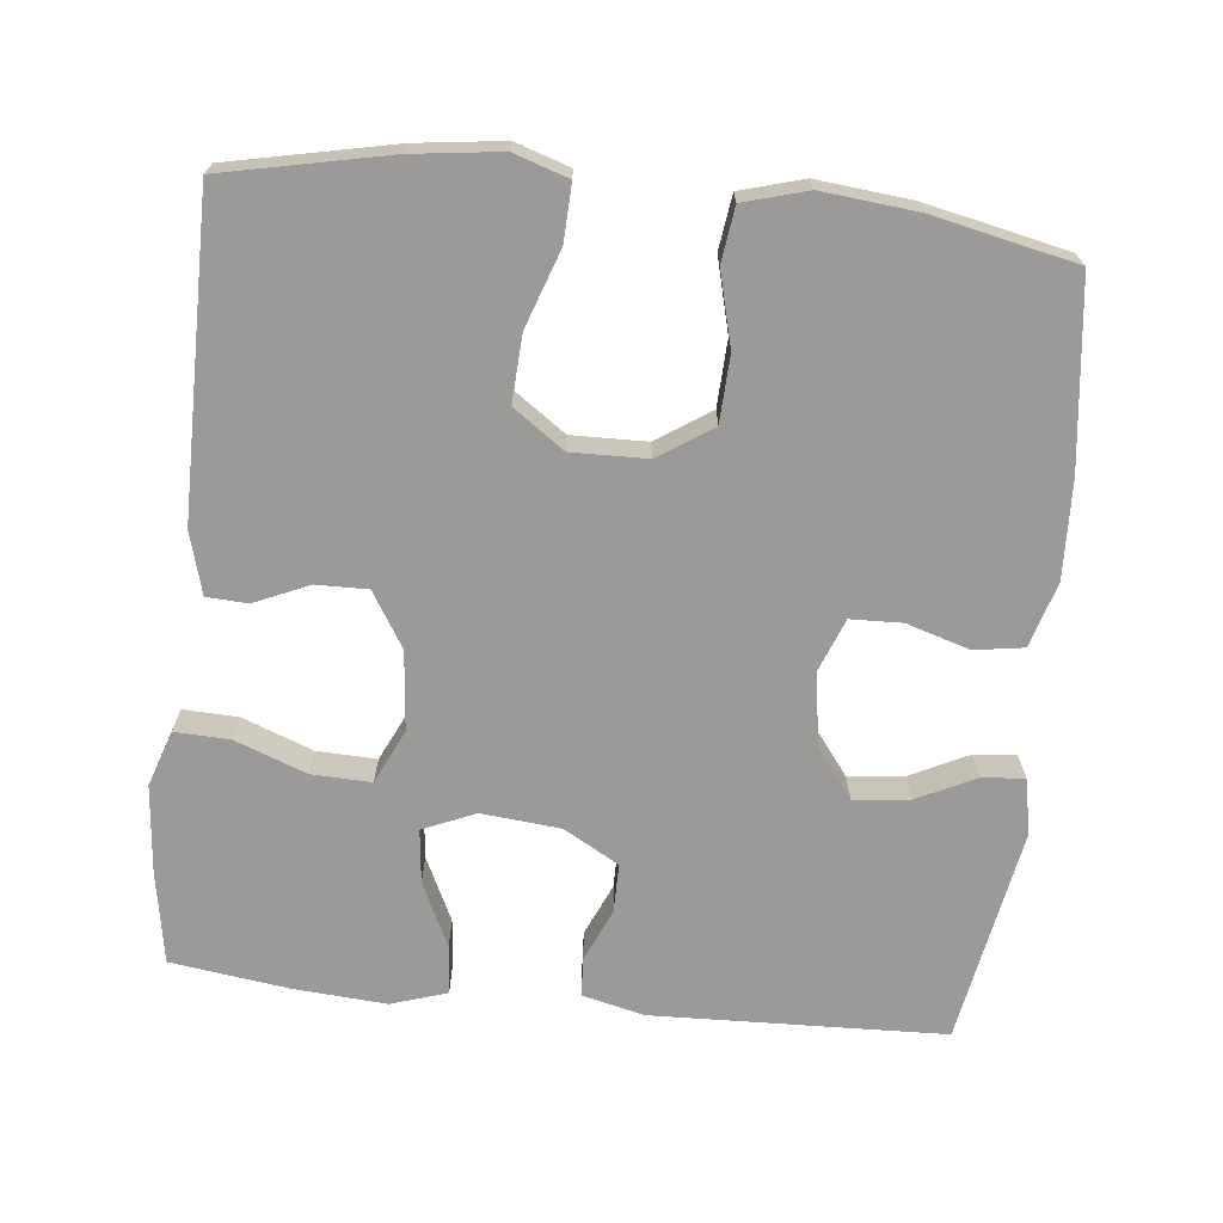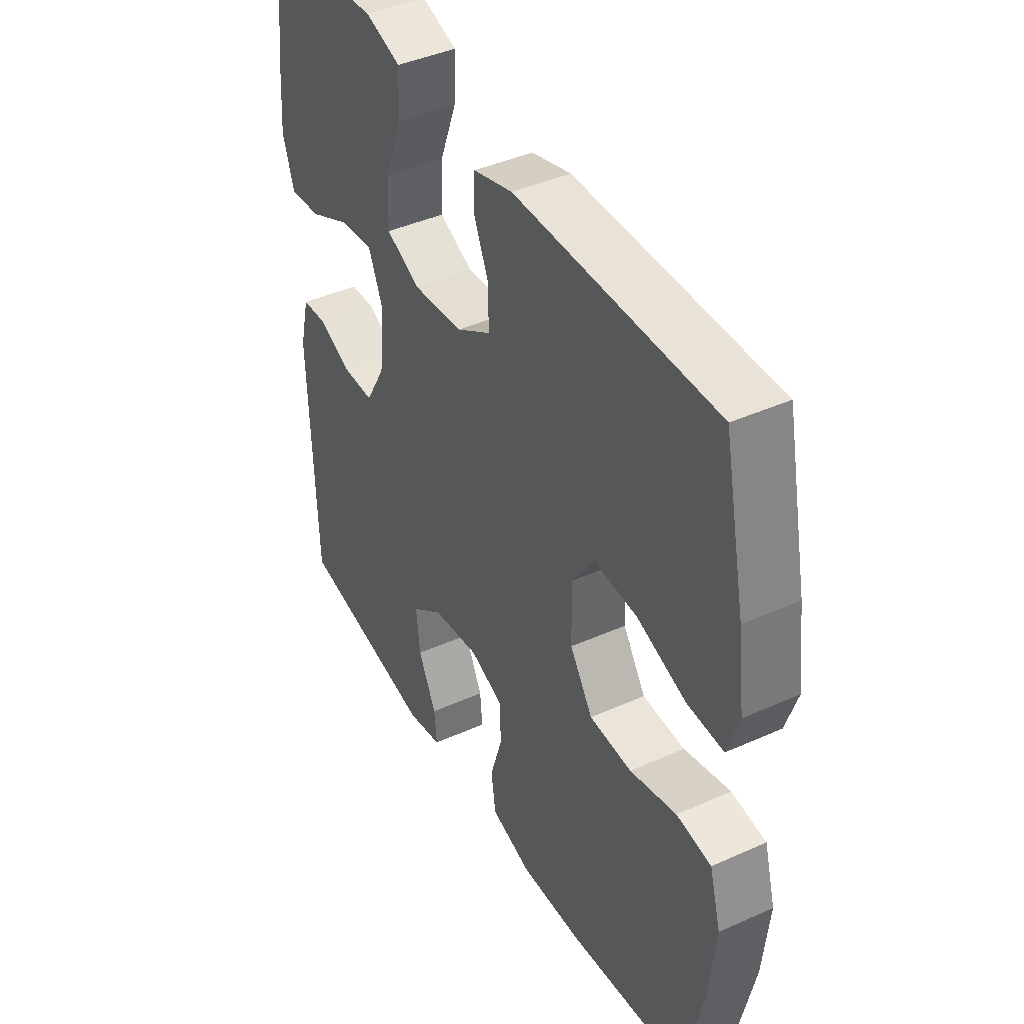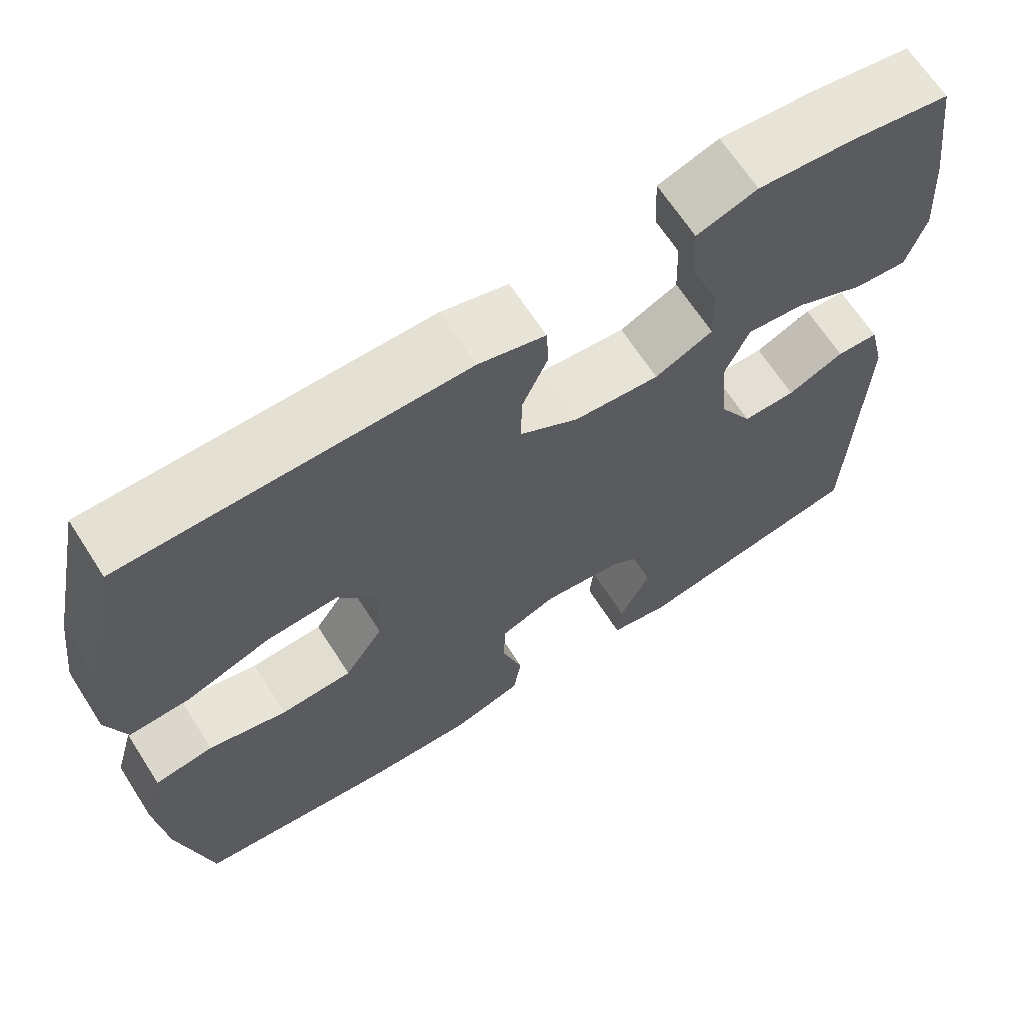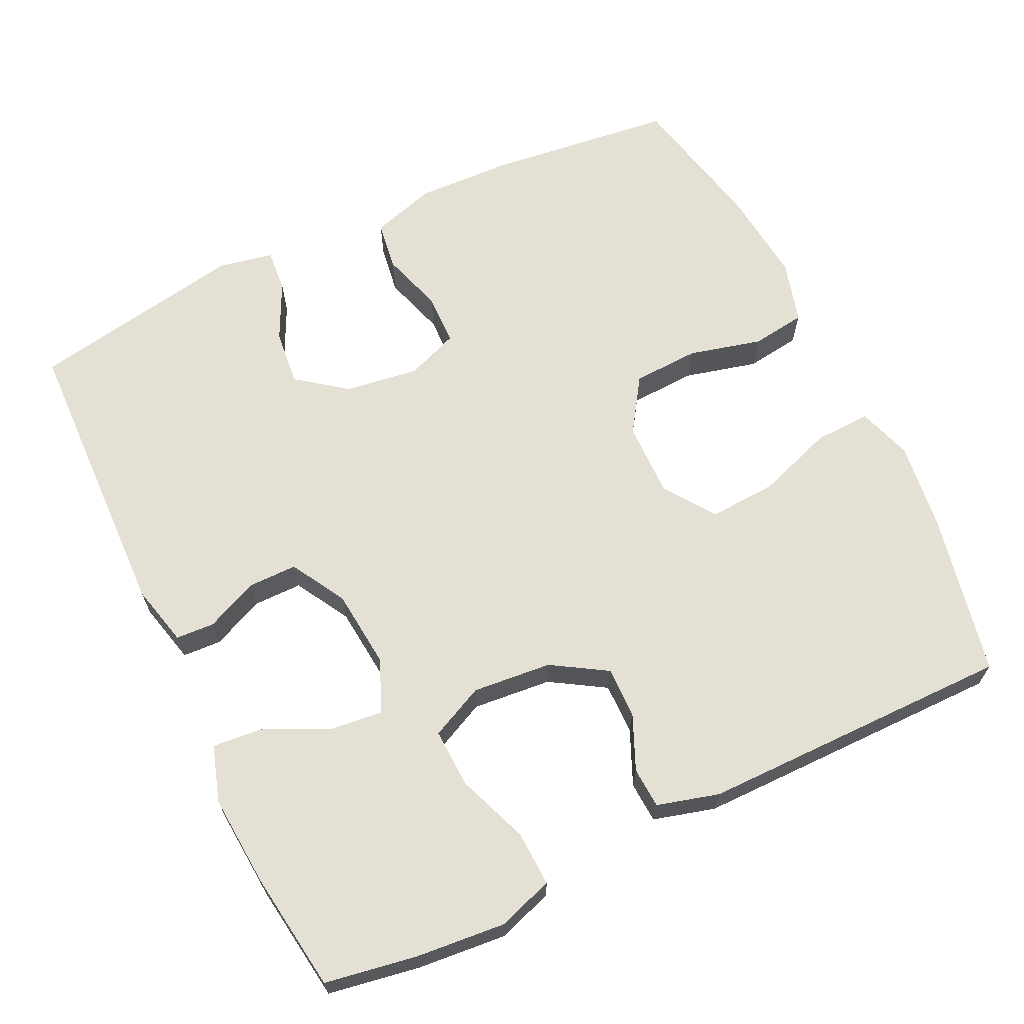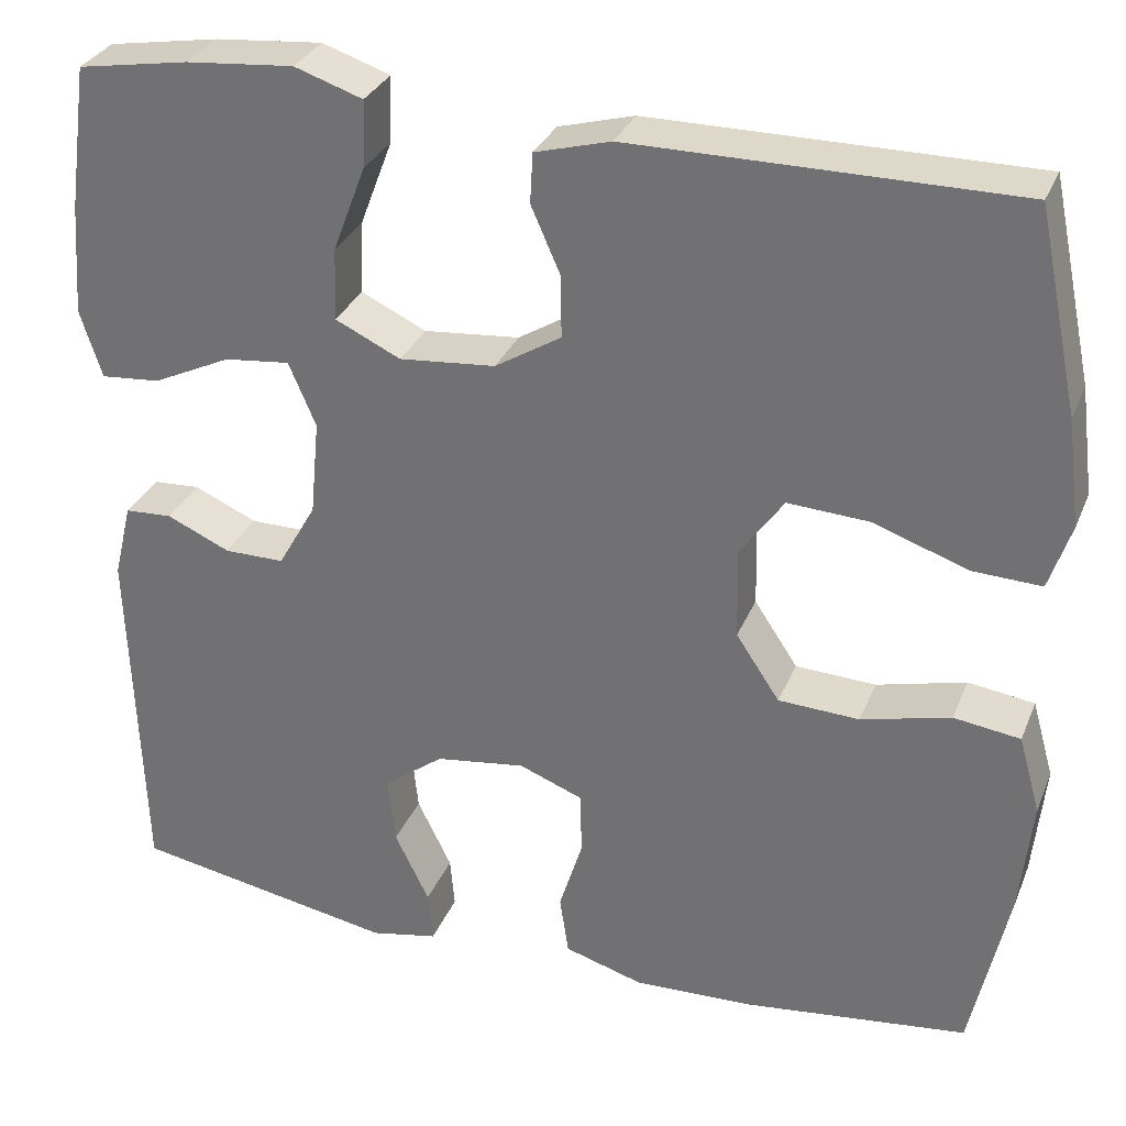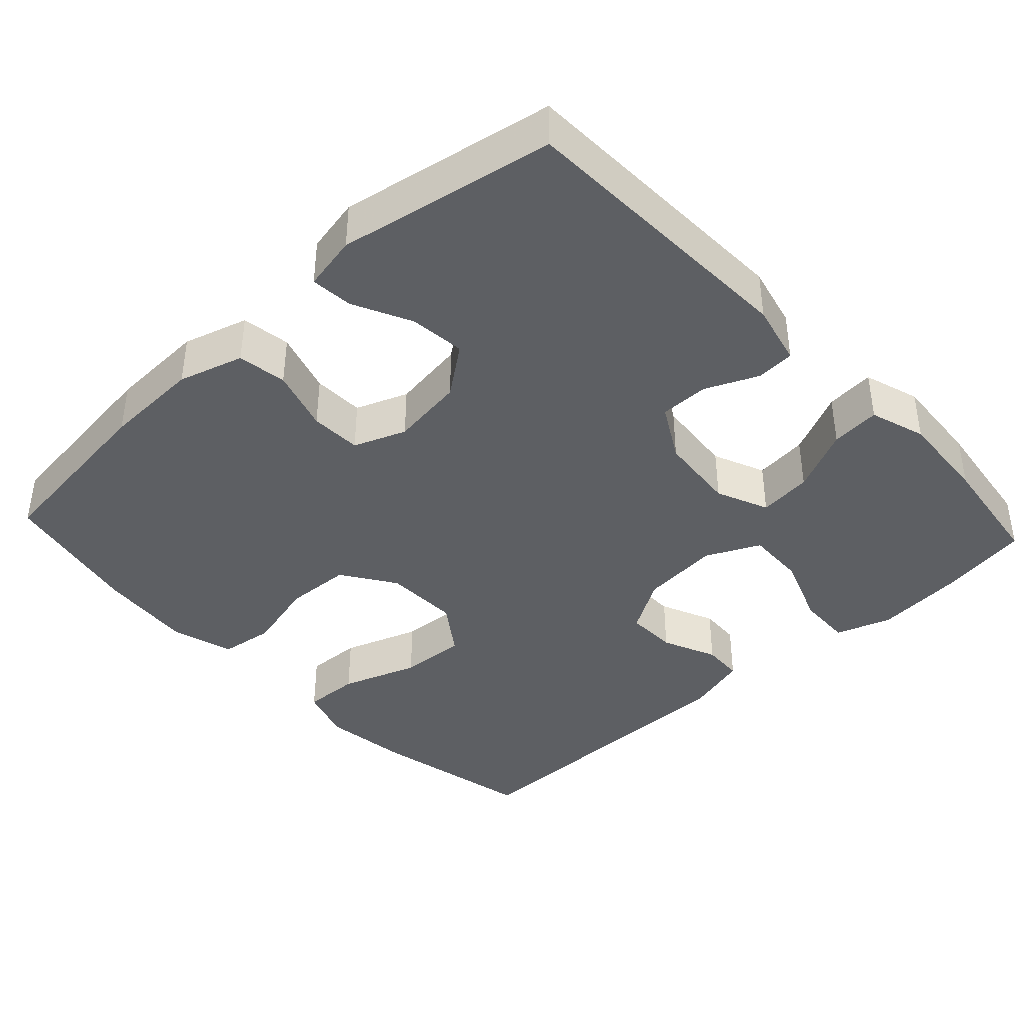
<metadata>
{"format":"obj","ext":"obj","renderer":"f3d","projection":"perspective","resolution":1024,"background":"white","views":[{"elev":-69.4,"azim":84.0,"up":"+Y"},{"elev":42.0,"azim":61.7,"up":"+Z"},{"elev":66.3,"azim":147.3,"up":"+Z"},{"elev":65.8,"azim":-25.7,"up":"+Y"},{"elev":31.1,"azim":19.8,"up":"+Z"},{"elev":-40.1,"azim":-137.1,"up":"+Y"}]}
</metadata>
<code>
v -0.5 0.07 -0.5
v -0.513 0.07 -0.108
v -0.493 0.07 -0.025
v -0.441 0.07 -0.022
v -0.371 0.07 -0.053
v -0.305 0.07 -0.053
v -0.263 0.07 0.021
v -0.253 0.07 0.127
v -0.283 0.07 0.197
v -0.355 0.07 0.189
v -0.441 0.07 0.148
v -0.507 0.07 0.142
v -0.531 0.07 0.217
v -0.522 0.07 0.34
v -0.5 0.07 0.5
v -0.377 0.07 0.521
v -0.258 0.07 0.532
v -0.183 0.07 0.507
v -0.186 0.07 0.433
v -0.222 0.07 0.338
v -0.225 0.07 0.258
v -0.153 0.07 0.224
v -0.047 0.07 0.234
v 0.026 0.07 0.279
v 0.025 0.07 0.348
v -0.007 0.07 0.421
v -0.004 0.07 0.476
v 0.079 0.07 0.499
v 0.5 0.07 0.5
v 0.546 0.07 0.28
v 0.561 0.07 0.162
v 0.537 0.07 0.089
v 0.461 0.07 0.092
v 0.358 0.07 0.128
v 0.268 0.07 0.133
v 0.22 0.07 0.065
v 0.222 0.07 -0.036
v 0.27 0.07 -0.108
v 0.359 0.07 -0.112
v 0.457 0.07 -0.087
v 0.53 0.07 -0.097
v 0.554 0.07 -0.182
v 0.541 0.07 -0.31
v 0.5 0.07 -0.5
v 0.252 0.07 -0.53
v 0.121 0.07 -0.535
v 0.034 0.07 -0.509
v 0.024 0.07 -0.443
v 0.05 0.07 -0.359
v 0.048 0.07 -0.29
v -0.022 0.07 -0.263
v -0.121 0.07 -0.277
v -0.187 0.07 -0.327
v -0.179 0.07 -0.402
v -0.141 0.07 -0.48
v -0.136 0.07 -0.537
v -0.21 0.07 -0.552
v -0.5 0 -0.5
v -0.513 0 -0.108
v -0.493 0 -0.025
v -0.441 0 -0.022
v -0.371 0 -0.053
v -0.305 0 -0.053
v -0.263 0 0.021
v -0.253 0 0.127
v -0.283 0 0.197
v -0.355 0 0.189
v -0.441 0 0.148
v -0.507 0 0.142
v -0.531 0 0.217
v -0.522 0 0.34
v -0.5 0 0.5
v -0.377 0 0.521
v -0.258 0 0.532
v -0.183 0 0.507
v -0.186 0 0.433
v -0.222 0 0.338
v -0.225 0 0.258
v -0.153 0 0.224
v -0.047 0 0.234
v 0.026 0 0.279
v 0.025 0 0.348
v -0.007 0 0.421
v -0.004 0 0.476
v 0.079 0 0.499
v 0.5 0 0.5
v 0.546 0 0.28
v 0.561 0 0.162
v 0.537 0 0.089
v 0.461 0 0.092
v 0.358 0 0.128
v 0.268 0 0.133
v 0.22 0 0.065
v 0.222 0 -0.036
v 0.27 0 -0.108
v 0.359 0 -0.112
v 0.457 0 -0.087
v 0.53 0 -0.097
v 0.554 0 -0.182
v 0.541 0 -0.31
v 0.5 0 -0.5
v 0.252 0 -0.53
v 0.121 0 -0.535
v 0.034 0 -0.509
v 0.024 0 -0.443
v 0.05 0 -0.359
v 0.048 0 -0.29
v -0.022 0 -0.263
v -0.121 0 -0.277
v -0.187 0 -0.327
v -0.179 0 -0.402
v -0.141 0 -0.48
v -0.136 0 -0.537
v -0.21 0 -0.552
f 54 55 56 57
f 53 54 57 1
f 52 53 1 2
f 51 52 2 3
f 50 51 3 4
f 46 47 48 49
f 46 49 50
f 45 46 50
f 44 45 50
f 39 40 41 42
f 38 39 42 43
f 31 32 33 34
f 31 34 35
f 30 31 35
f 29 30 35
f 28 29 35 36
f 25 26 27 28
f 24 25 28 36
f 17 18 19 20
f 17 20 21
f 16 17 21
f 15 16 21
f 14 15 21
f 13 14 21 22
f 10 11 12 13
f 9 10 13 22
f 44 50 4 5
f 38 43 44 5
f 23 24 36 37
f 8 9 22 23
f 7 8 23 37
f 6 7 37 38
f 5 6 38
f 114 113 112 111
f 58 114 111 110
f 59 58 110 109
f 60 59 109 108
f 61 60 108 107
f 106 105 104 103
f 107 106 103
f 107 103 102
f 107 102 101
f 99 98 97 96
f 100 99 96 95
f 91 90 89 88
f 92 91 88
f 92 88 87
f 92 87 86
f 93 92 86 85
f 85 84 83 82
f 93 85 82 81
f 77 76 75 74
f 78 77 74
f 78 74 73
f 78 73 72
f 78 72 71
f 79 78 71 70
f 70 69 68 67
f 79 70 67 66
f 62 61 107 101
f 62 101 100 95
f 94 93 81 80
f 80 79 66 65
f 94 80 65 64
f 95 94 64 63
f 95 63 62
f 1 58 59 2
f 2 59 60 3
f 3 60 61 4
f 4 61 62 5
f 5 62 63 6
f 6 63 64 7
f 7 64 65 8
f 8 65 66 9
f 9 66 67 10
f 10 67 68 11
f 11 68 69 12
f 12 69 70 13
f 13 70 71 14
f 14 71 72 15
f 15 72 73 16
f 16 73 74 17
f 17 74 75 18
f 18 75 76 19
f 19 76 77 20
f 20 77 78 21
f 21 78 79 22
f 22 79 80 23
f 23 80 81 24
f 24 81 82 25
f 25 82 83 26
f 26 83 84 27
f 27 84 85 28
f 28 85 86 29
f 29 86 87 30
f 30 87 88 31
f 31 88 89 32
f 32 89 90 33
f 33 90 91 34
f 34 91 92 35
f 35 92 93 36
f 36 93 94 37
f 37 94 95 38
f 38 95 96 39
f 39 96 97 40
f 40 97 98 41
f 41 98 99 42
f 42 99 100 43
f 43 100 101 44
f 44 101 102 45
f 45 102 103 46
f 46 103 104 47
f 47 104 105 48
f 48 105 106 49
f 49 106 107 50
f 50 107 108 51
f 51 108 109 52
f 52 109 110 53
f 53 110 111 54
f 54 111 112 55
f 55 112 113 56
f 56 113 114 57
f 57 114 58 1

</code>
